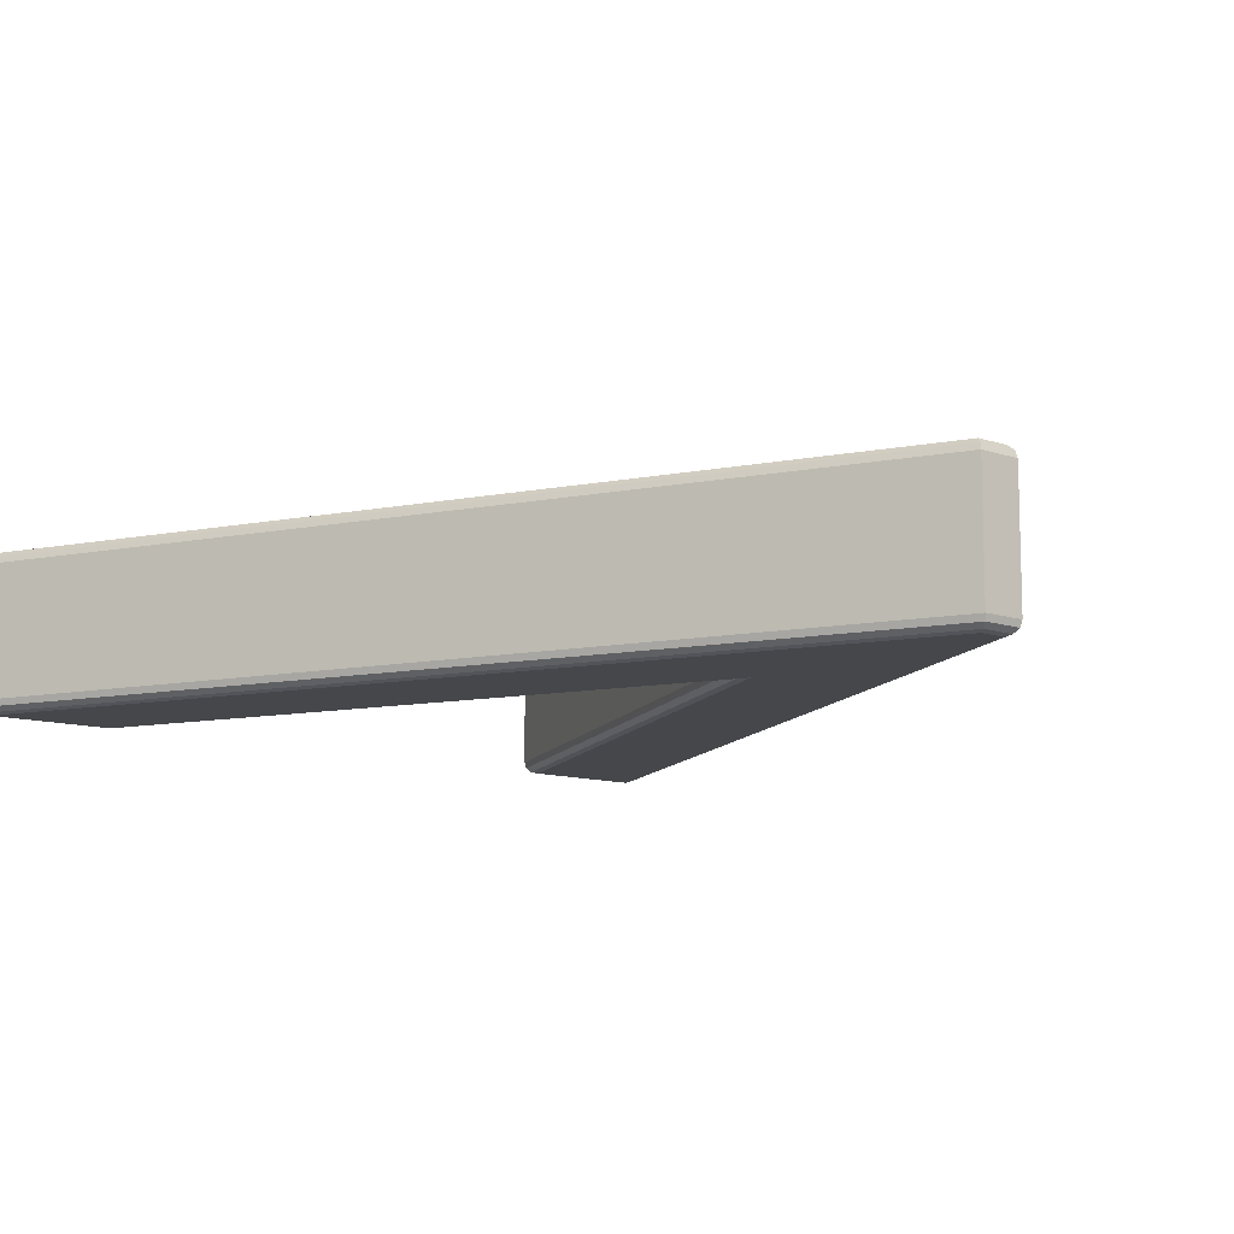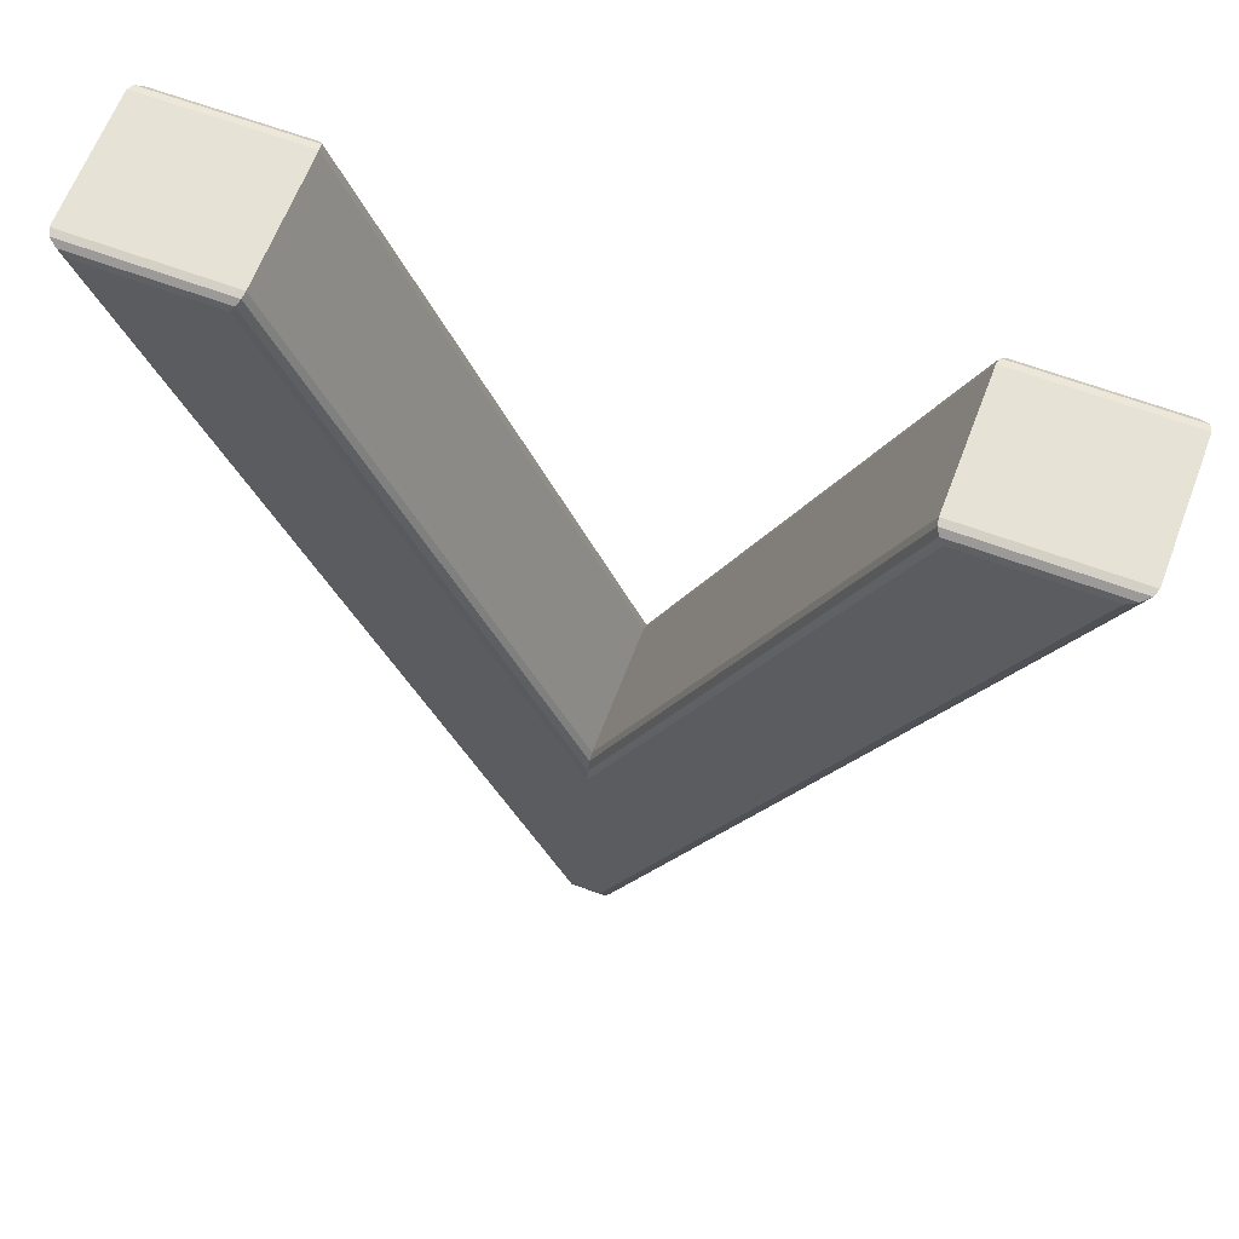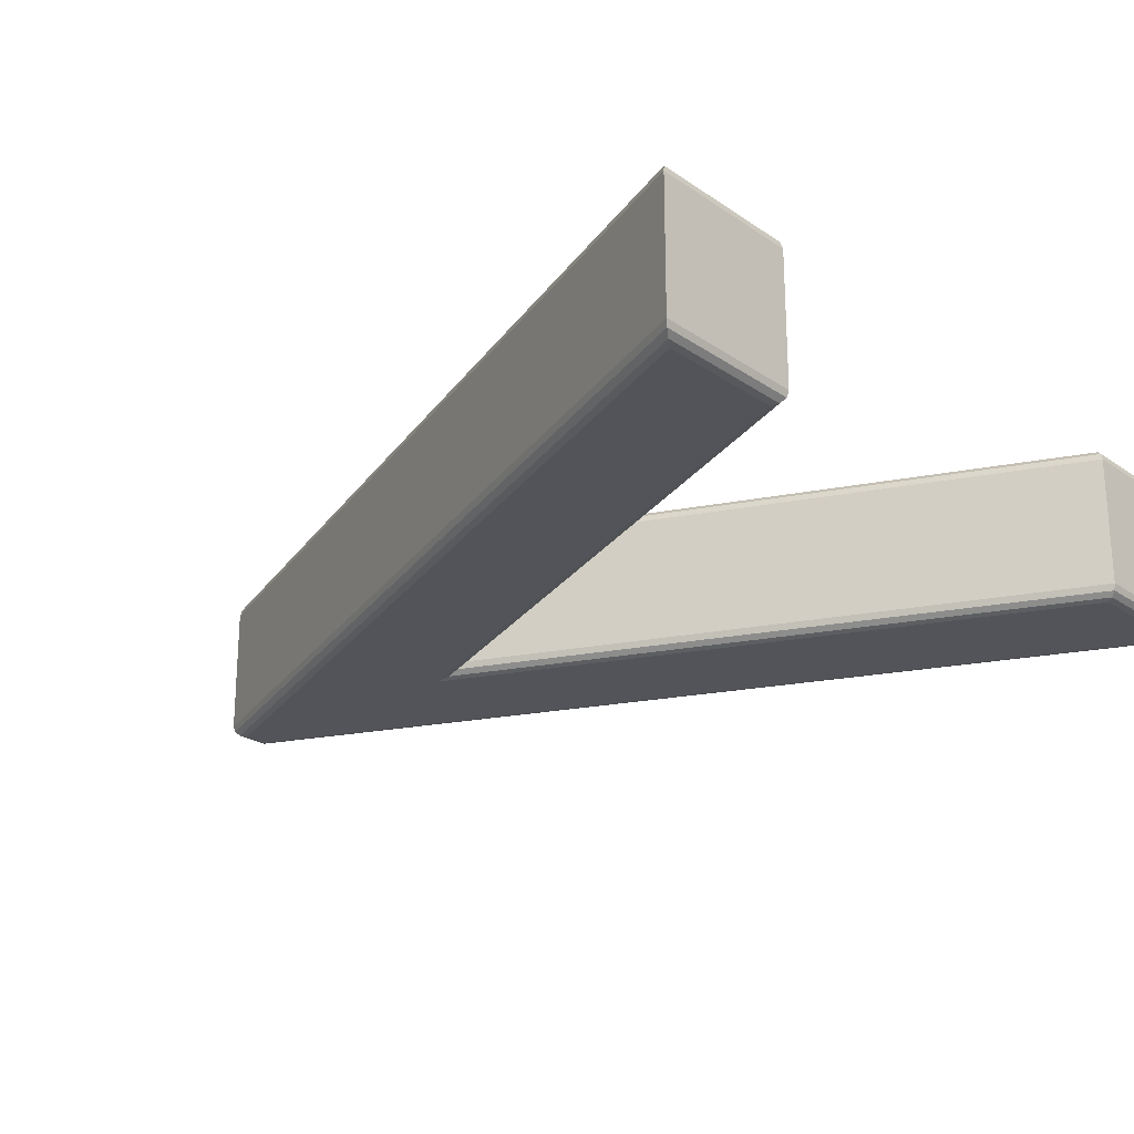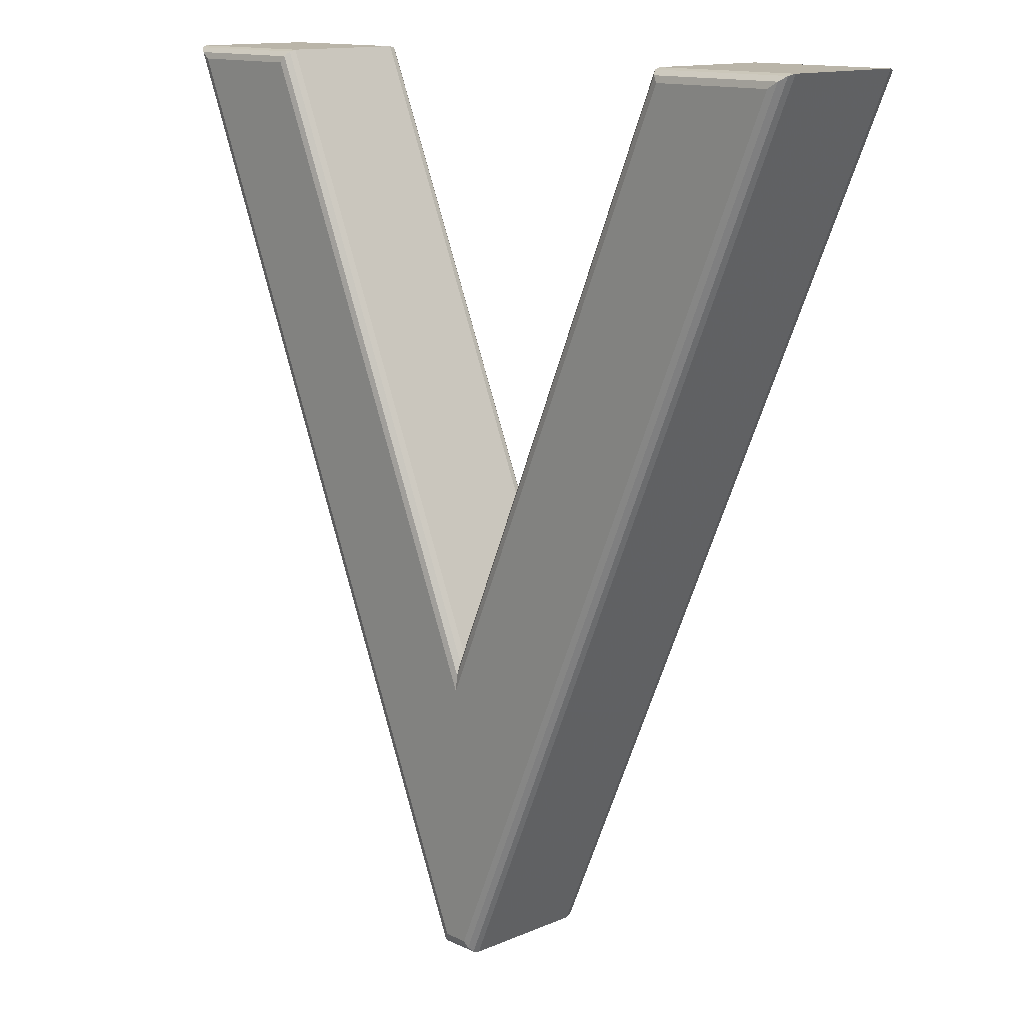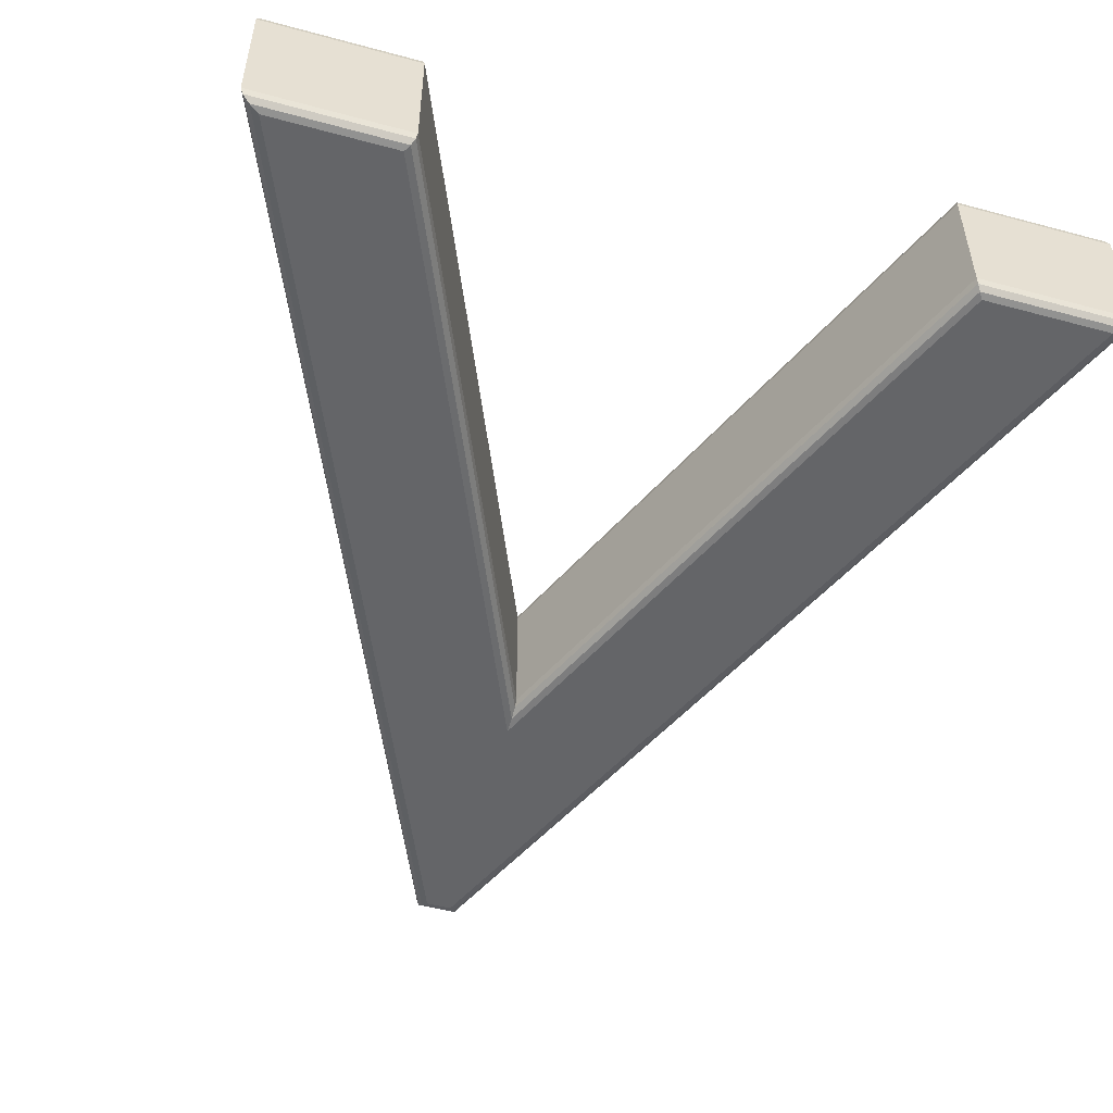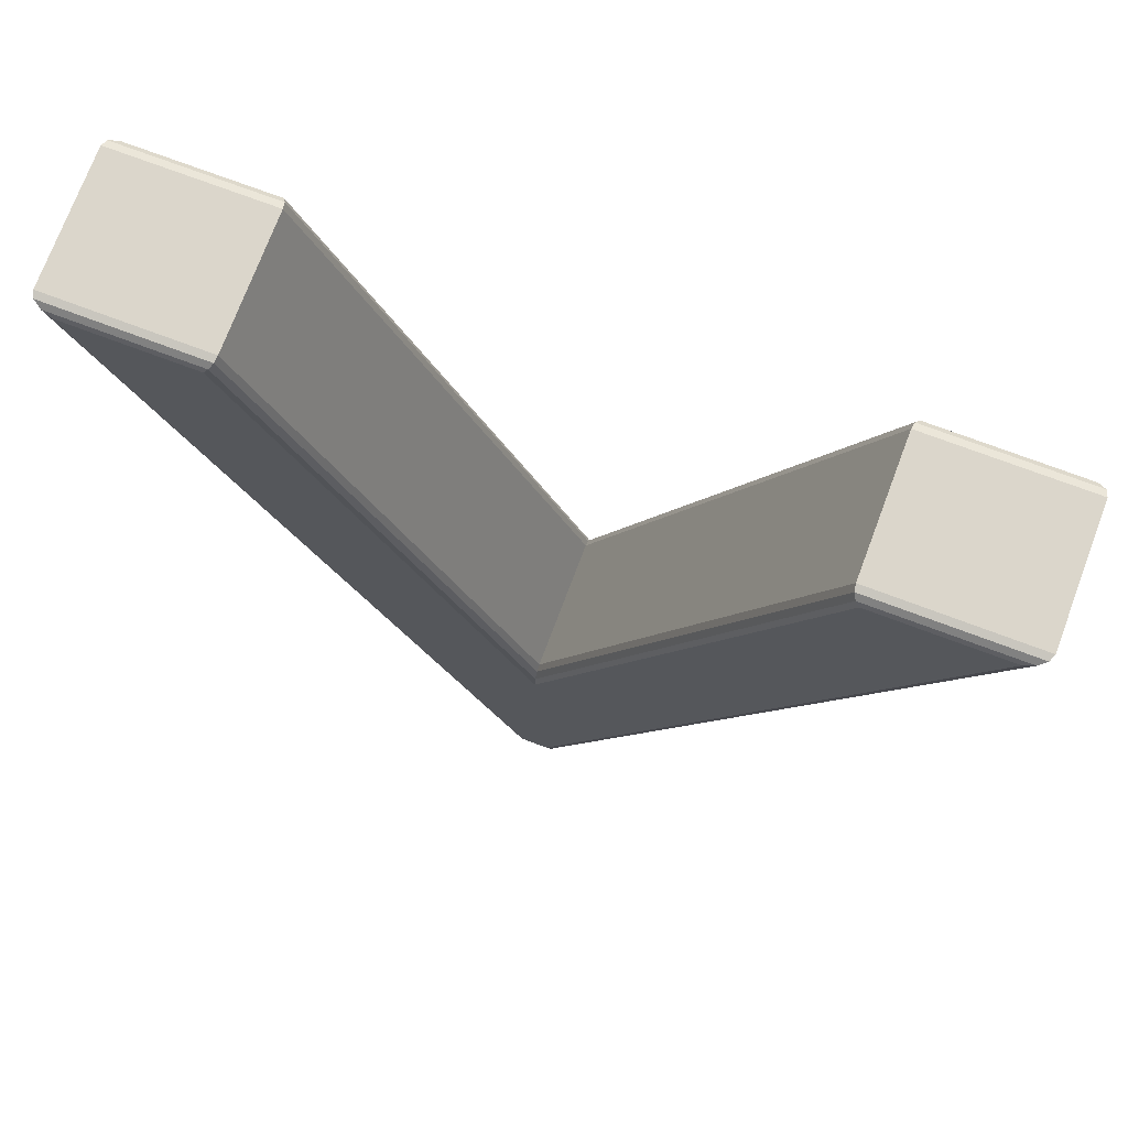
<metadata>
{"format":"obj","ext":"obj","renderer":"f3d","projection":"perspective","resolution":1024,"background":"white","views":[{"elev":-10.7,"azim":-40.4,"up":"+Z"},{"elev":63.5,"azim":-159.3,"up":"+Y"},{"elev":-23.7,"azim":131.2,"up":"+Z"},{"elev":13.5,"azim":-133.7,"up":"+Y"},{"elev":-51.5,"azim":163.7,"up":"+Z"},{"elev":73.5,"azim":-159.4,"up":"+Y"}]}
</metadata>
<code>
v 0.4178 -0.008498 0.08498
v 0 0.966 0.08498
v 0.1388 0.966 0.08498
v 0.4292 0.2875 0.08498
v 0.7181 0.966 0.08498
v 0.8555 0.966 0.08498
v 0.4462 -0.008498 0.08498
v 0.4178 -0.008498 -0.08498
v 0 0.966 -0.08498
v 0.1388 0.966 -0.08498
v 0.4292 0.2875 -0.08498
v 0.7181 0.966 -0.08498
v 0.8555 0.966 -0.08498
v 0.4462 -0.008498 -0.08498
v 0.4178 -0.008498 -0.08498
v 0.4132 -0.01558 -0.08309
v 0.4097 -0.02076 -0.0779
v 0.4085 -0.02266 -0.07082
v 0 0.966 -0.08498
v -0.01074 0.9731 -0.08309
v -0.01861 0.9782 -0.0779
v -0.02148 0.9801 -0.07082
v 0.1388 0.966 -0.08498
v 0.1435 0.9731 -0.08309
v 0.1469 0.9782 -0.0779
v 0.1482 0.9801 -0.07082
v 0.4292 0.2875 -0.08498
v 0.4291 0.3056 -0.08309
v 0.4291 0.3188 -0.0779
v 0.4291 0.3236 -0.07082
v 0.7181 0.966 -0.08498
v 0.7134 0.9731 -0.08309
v 0.71 0.9782 -0.0779
v 0.7087 0.9801 -0.07082
v 0.8555 0.966 -0.08498
v 0.8662 0.9731 -0.08309
v 0.874 0.9782 -0.0779
v 0.8768 0.9801 -0.07082
v 0.4462 -0.008498 -0.08498
v 0.4509 -0.01558 -0.08309
v 0.4543 -0.02076 -0.0779
v 0.4556 -0.02266 -0.07082
v 0.4085 -0.02266 -0.07082
v 0.4085 -0.02266 0.07082
v -0.02148 0.9801 -0.07082
v -0.02148 0.9801 0.07082
v 0.1482 0.9801 -0.07082
v 0.1482 0.9801 0.07082
v 0.4291 0.3236 -0.07082
v 0.4291 0.3236 0.07082
v 0.7087 0.9801 -0.07082
v 0.7087 0.9801 0.07082
v 0.8768 0.9801 -0.07082
v 0.8768 0.9801 0.07082
v 0.4556 -0.02266 -0.07082
v 0.4556 -0.02266 0.07082
v 0.4085 -0.02266 0.07082
v 0.4097 -0.02076 0.0779
v 0.4132 -0.01558 0.08309
v 0.4178 -0.008498 0.08498
v -0.02148 0.9801 0.07082
v -0.01861 0.9782 0.0779
v -0.01074 0.9731 0.08309
v 0 0.966 0.08498
v 0.1482 0.9801 0.07082
v 0.1469 0.9782 0.0779
v 0.1435 0.9731 0.08309
v 0.1388 0.966 0.08498
v 0.4291 0.3236 0.07082
v 0.4291 0.3188 0.0779
v 0.4291 0.3056 0.08309
v 0.4292 0.2875 0.08498
v 0.7087 0.9801 0.07082
v 0.71 0.9782 0.0779
v 0.7134 0.9731 0.08309
v 0.7181 0.966 0.08498
v 0.8768 0.9801 0.07082
v 0.874 0.9782 0.0779
v 0.8662 0.9731 0.08309
v 0.8555 0.966 0.08498
v 0.4556 -0.02266 0.07082
v 0.4543 -0.02076 0.0779
v 0.4509 -0.01558 0.08309
v 0.4462 -0.008498 0.08498
f 1 3 2
f 1 4 3
f 4 6 5
f 4 7 6
f 1 7 4
f 8 10 9
f 8 11 10
f 11 13 12
f 11 14 13
f 8 14 11
f 84 60 59
f 84 59 83
f 83 59 58
f 83 58 82
f 82 58 57
f 82 57 81
f 80 84 83
f 80 83 79
f 79 83 82
f 79 82 78
f 78 82 81
f 78 81 77
f 76 80 75
f 80 79 75
f 75 79 74
f 79 78 74
f 74 78 73
f 78 77 73
f 72 76 71
f 76 75 71
f 71 75 70
f 75 74 70
f 70 74 69
f 74 73 69
f 68 72 71
f 68 71 67
f 67 71 70
f 67 70 66
f 66 70 69
f 66 69 65
f 64 68 67
f 64 67 63
f 63 67 66
f 63 66 62
f 62 66 65
f 62 65 61
f 60 64 59
f 64 63 59
f 59 63 58
f 63 62 58
f 58 62 57
f 62 61 57
f 56 44 43
f 56 43 55
f 54 56 55
f 54 55 53
f 52 54 53
f 52 53 51
f 50 52 51
f 50 51 49
f 48 50 49
f 48 49 47
f 46 48 47
f 46 47 45
f 44 46 45
f 44 45 43
f 42 18 41
f 18 17 41
f 41 17 40
f 17 16 40
f 40 16 39
f 16 15 39
f 38 42 37
f 42 41 37
f 37 41 36
f 41 40 36
f 36 40 35
f 40 39 35
f 34 38 37
f 34 37 33
f 33 37 36
f 33 36 32
f 32 36 35
f 32 35 31
f 30 34 33
f 30 33 29
f 29 33 32
f 29 32 28
f 28 32 31
f 28 31 27
f 26 30 25
f 30 29 25
f 25 29 24
f 29 28 24
f 24 28 23
f 28 27 23
f 22 26 21
f 26 25 21
f 21 25 20
f 25 24 20
f 20 24 19
f 24 23 19
f 18 22 21
f 18 21 17
f 17 21 20
f 17 20 16
f 16 20 19
f 16 19 15

</code>
